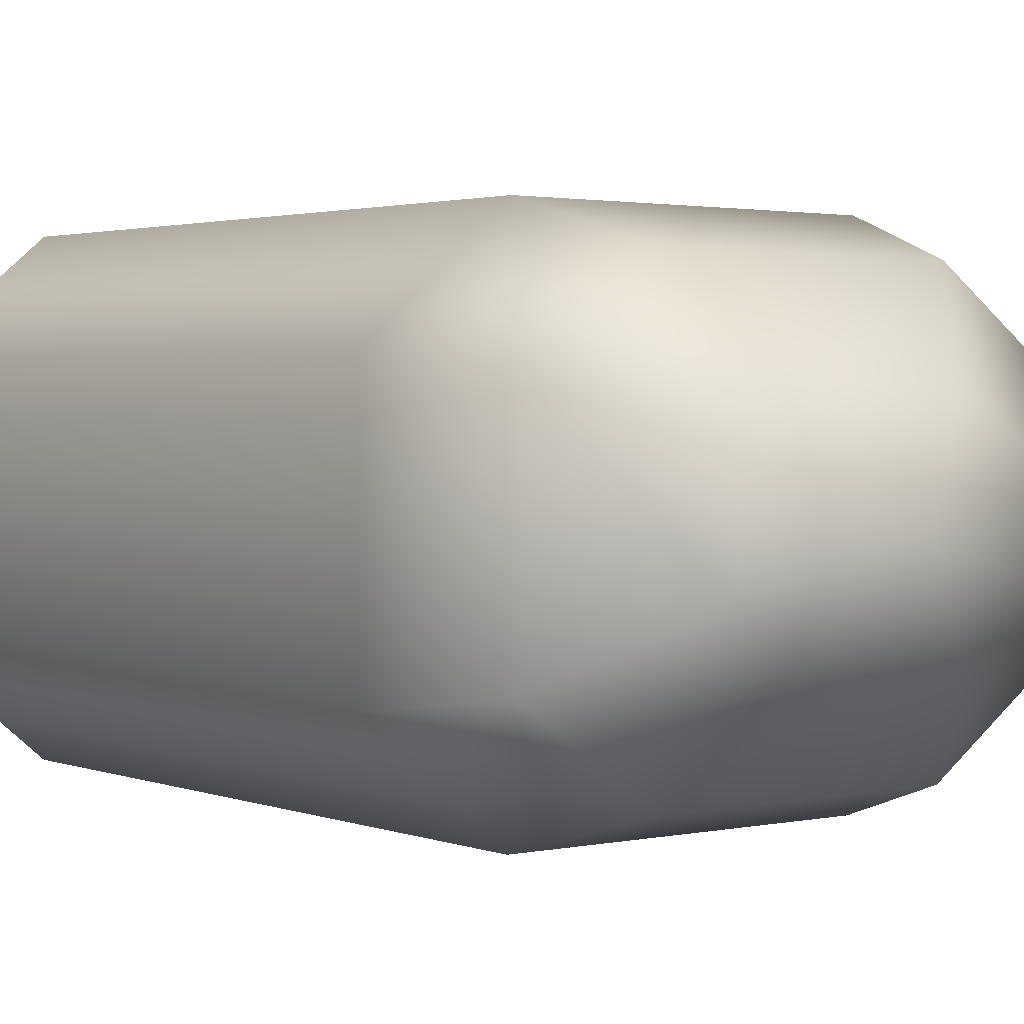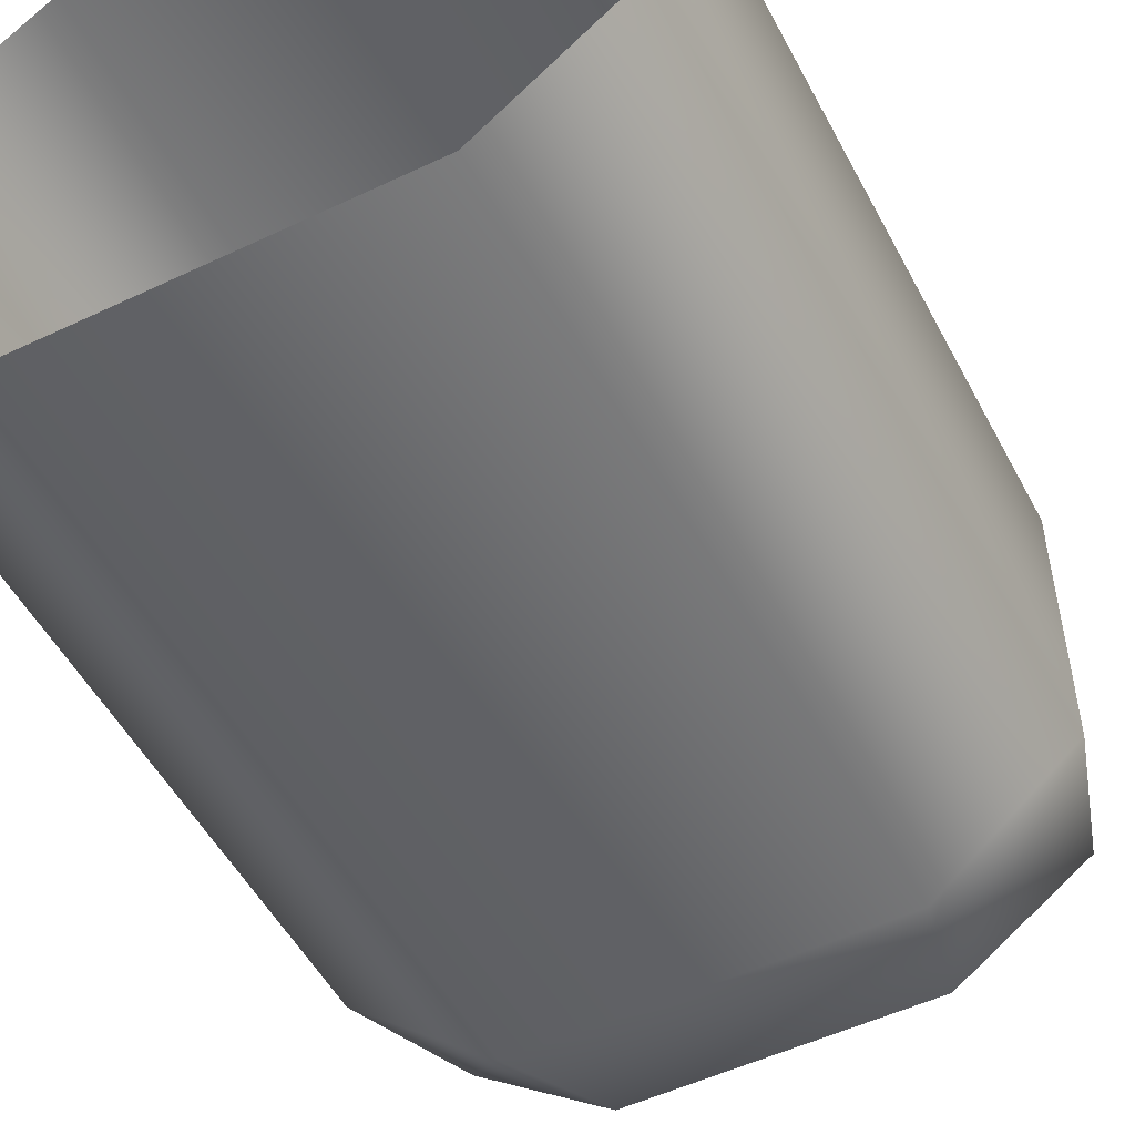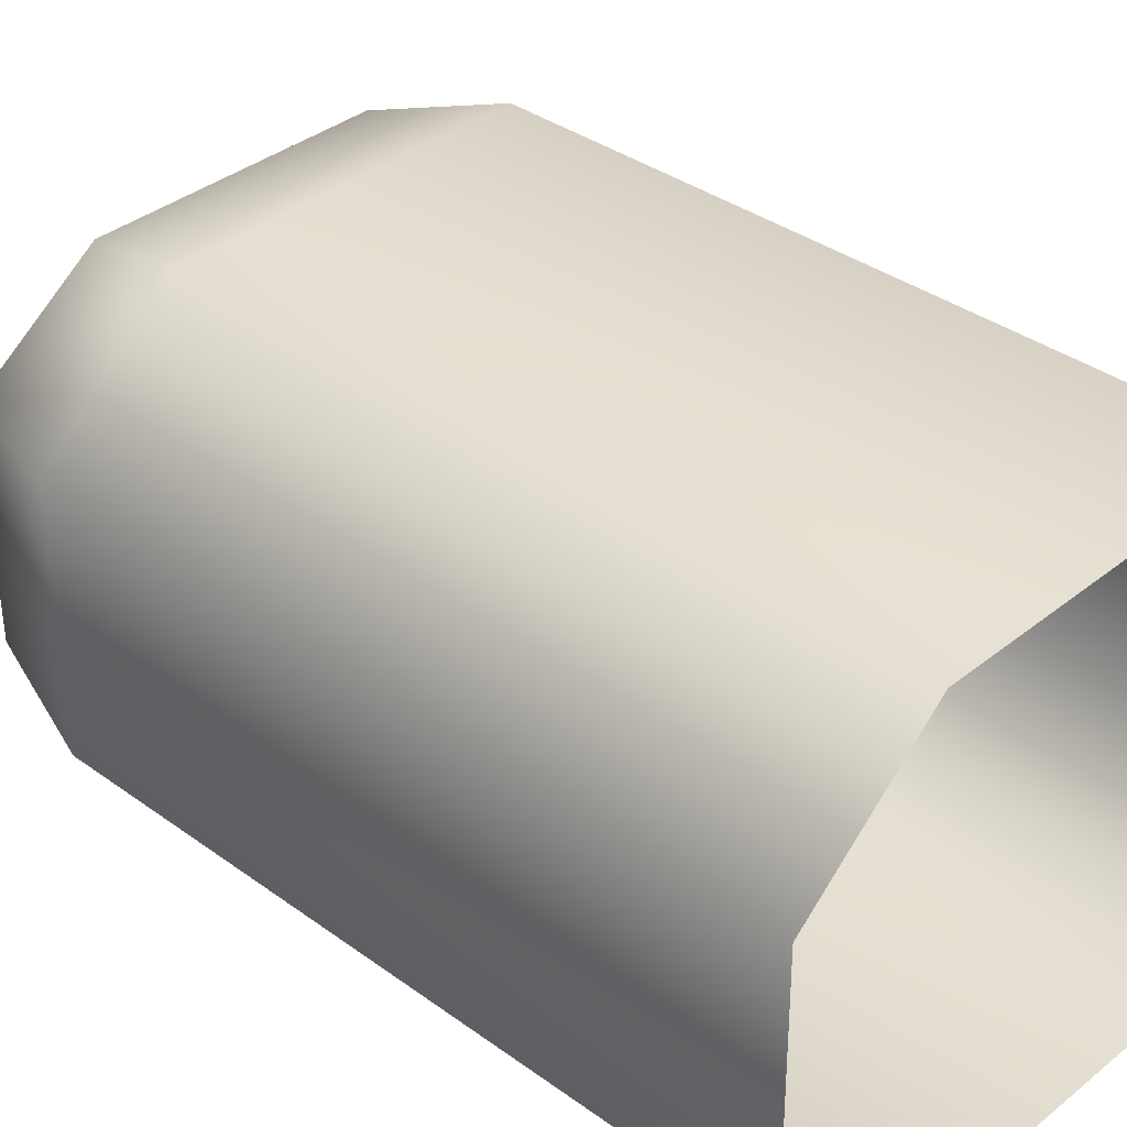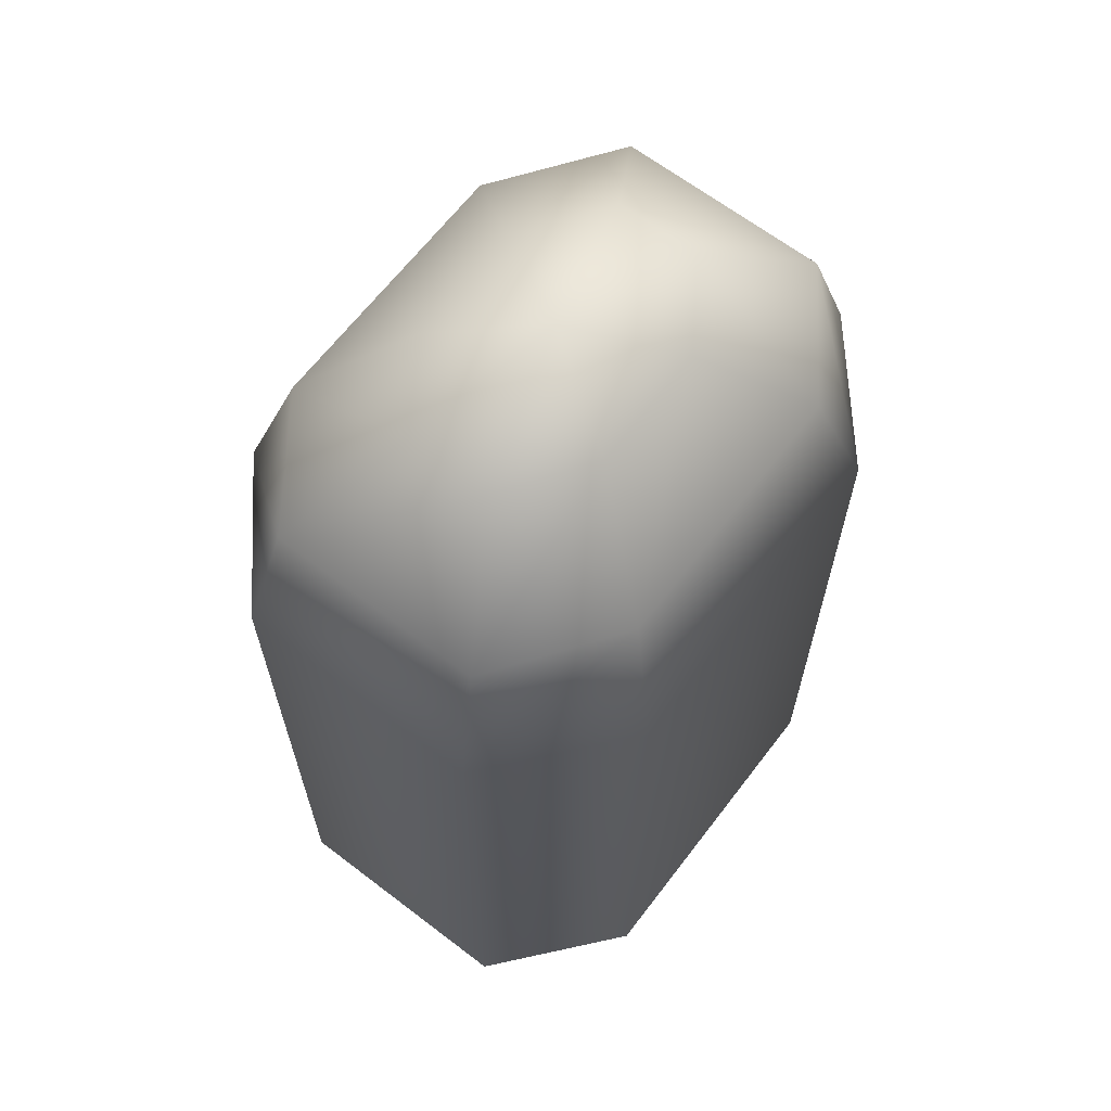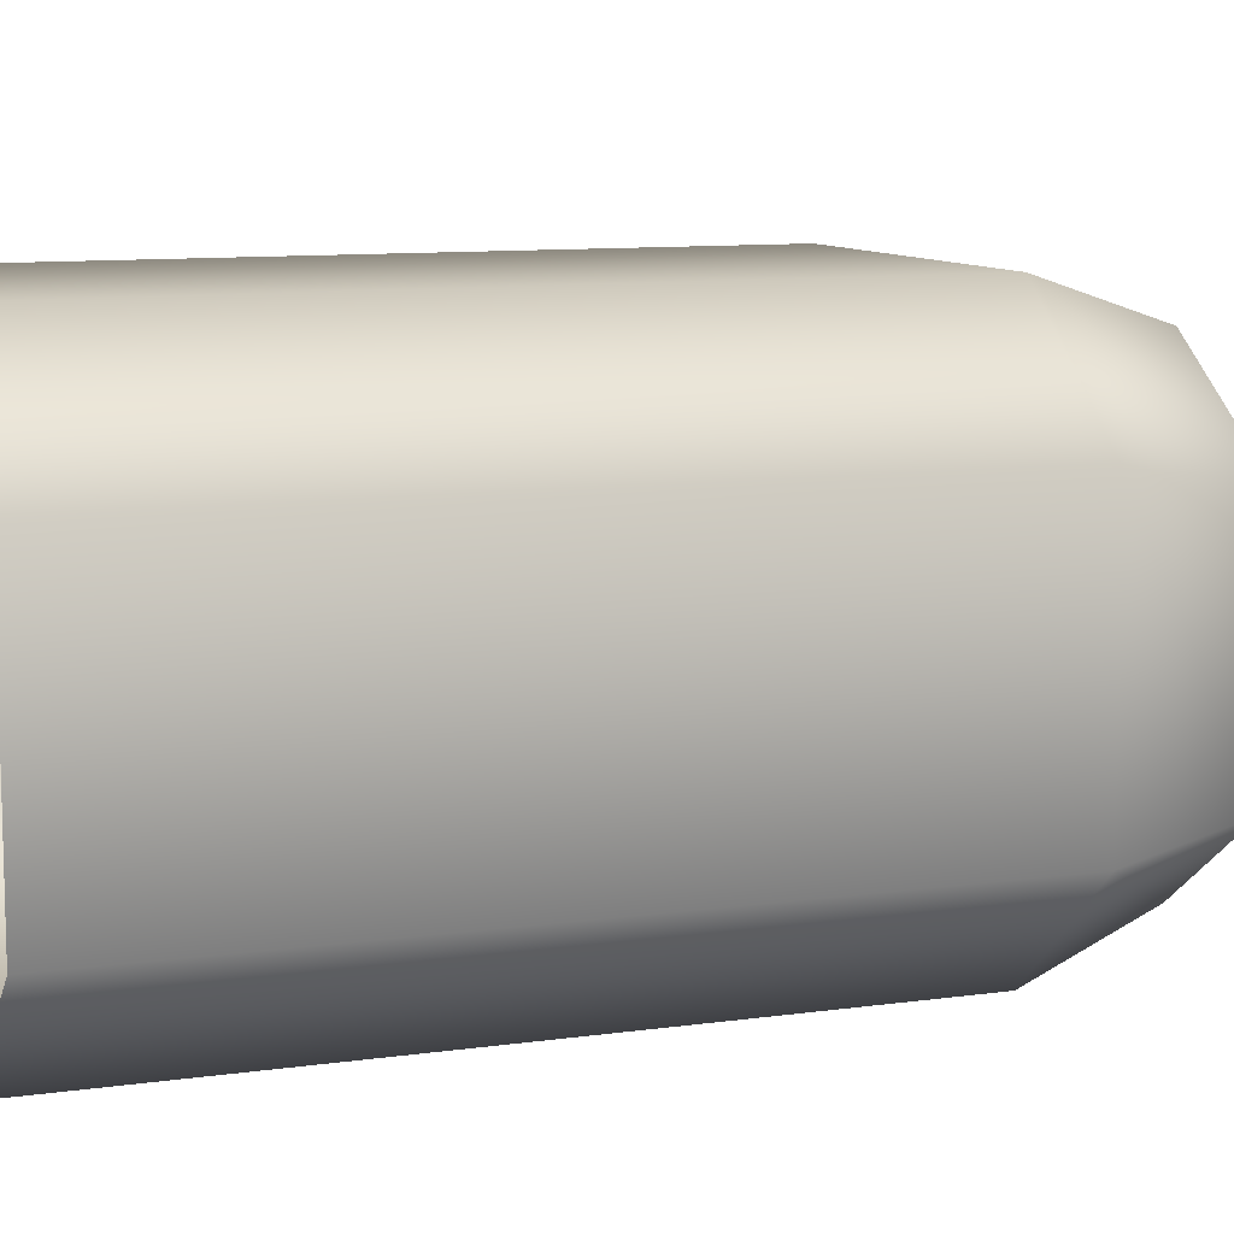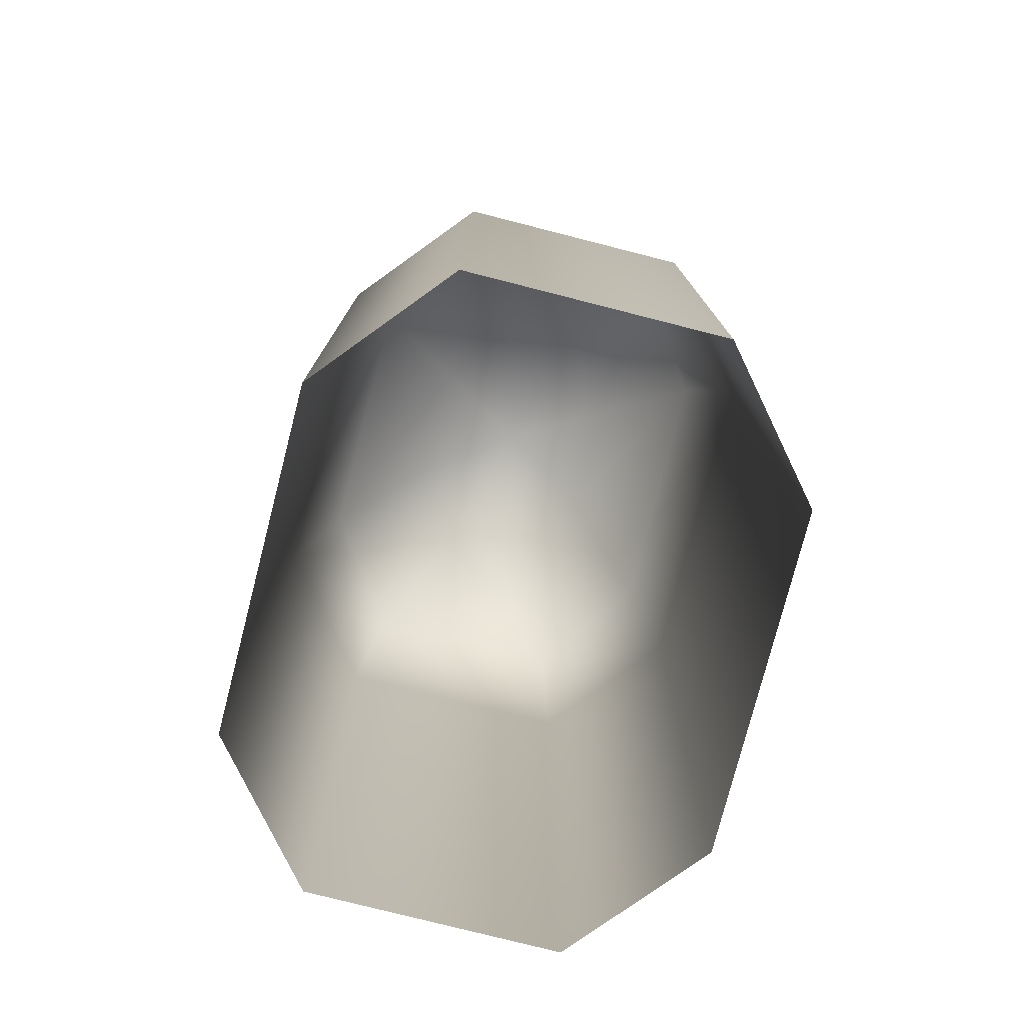
<metadata>
{"format":"obj","ext":"obj","renderer":"f3d","projection":"perspective","resolution":1024,"background":"white","views":[{"elev":2.3,"azim":142.3,"up":"+Z"},{"elev":-51.2,"azim":27.2,"up":"+Z"},{"elev":35.8,"azim":-46.3,"up":"+Z"},{"elev":65.2,"azim":127.1,"up":"+Y"},{"elev":9.7,"azim":69.6,"up":"+Z"},{"elev":-77.5,"azim":75.3,"up":"+Y"}]}
</metadata>
<code>
g default
v -0.05855 1.251 -0.005119
v -0.238 1.251 -0.005958
v -0.3614 1.251 -0.0895
v -0.3604 1.251 -0.2114
v -0.2357 1.251 -0.2936
v -0.05629 1.251 -0.2927
v 0.06689 1.251 -0.2092
v 0.06594 1.251 -0.08733
v 0.04566 1.119 0.1291
v -0.3444 1.119 0.1271
v -0.5184 1.119 0.002614
v -0.5162 1.119 -0.3048
v -0.3399 1.119 -0.4278
v 0.05016 1.119 -0.4258
v 0.2239 1.119 -0.3013
v 0.2217 1.119 0.006062
v 0.09039 0.9375 0.1867
v -0.39 0.9375 0.1843
v -0.5759 0.9375 0.02612
v -0.5733 0.9375 -0.3288
v -0.3845 0.9375 -0.4854
v 0.09585 0.9375 -0.483
v 0.2814 0.9375 -0.3248
v 0.2788 0.9375 0.0301
v 0.09039 -0.03723 0.1867
v -0.39 -0.03723 0.1843
v -0.5759 -0.03723 0.02612
v -0.5733 -0.03723 -0.3288
v -0.3845 -0.03723 -0.4854
v 0.09585 -0.03723 -0.483
v 0.2814 -0.03723 -0.3248
v 0.2788 -0.03723 0.0301
v -0.1473 1.3 -0.1493
g FoodLBuckTeeth
f 1 2 10 9
f 2 3 11 10
f 3 4 12 11
f 4 5 13 12
f 5 6 14 13
f 6 7 15 14
f 7 8 16 15
f 8 1 9 16
f 9 10 18 17
f 10 11 19 18
f 11 12 20 19
f 12 13 21 20
f 13 14 22 21
f 14 15 23 22
f 15 16 24 23
f 16 9 17 24
f 17 18 26 25
f 18 19 27 26
f 19 20 28 27
f 20 21 29 28
f 21 22 30 29
f 22 23 31 30
f 23 24 32 31
f 24 17 25 32
f 2 1 33
f 3 2 33
f 4 3 33
f 5 4 33
f 6 5 33
f 7 6 33
f 8 7 33
f 1 8 33

</code>
